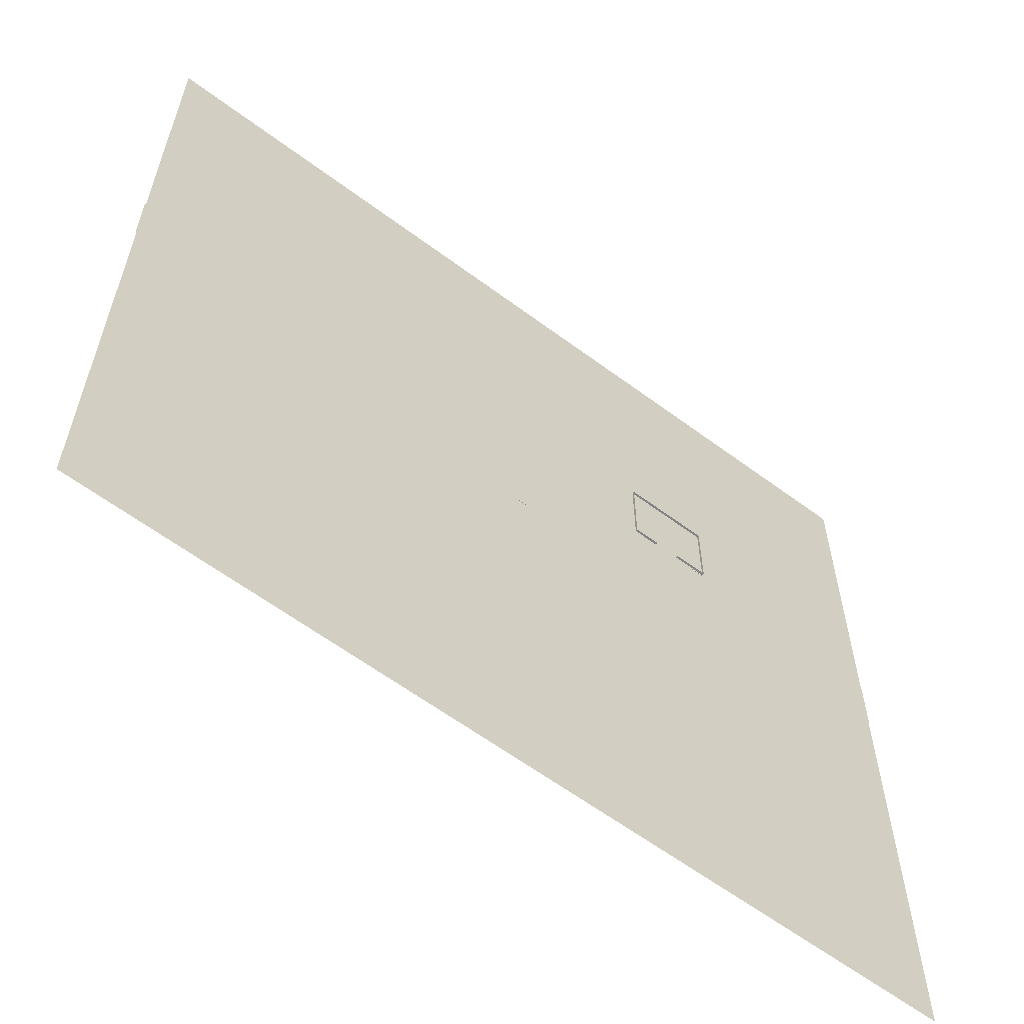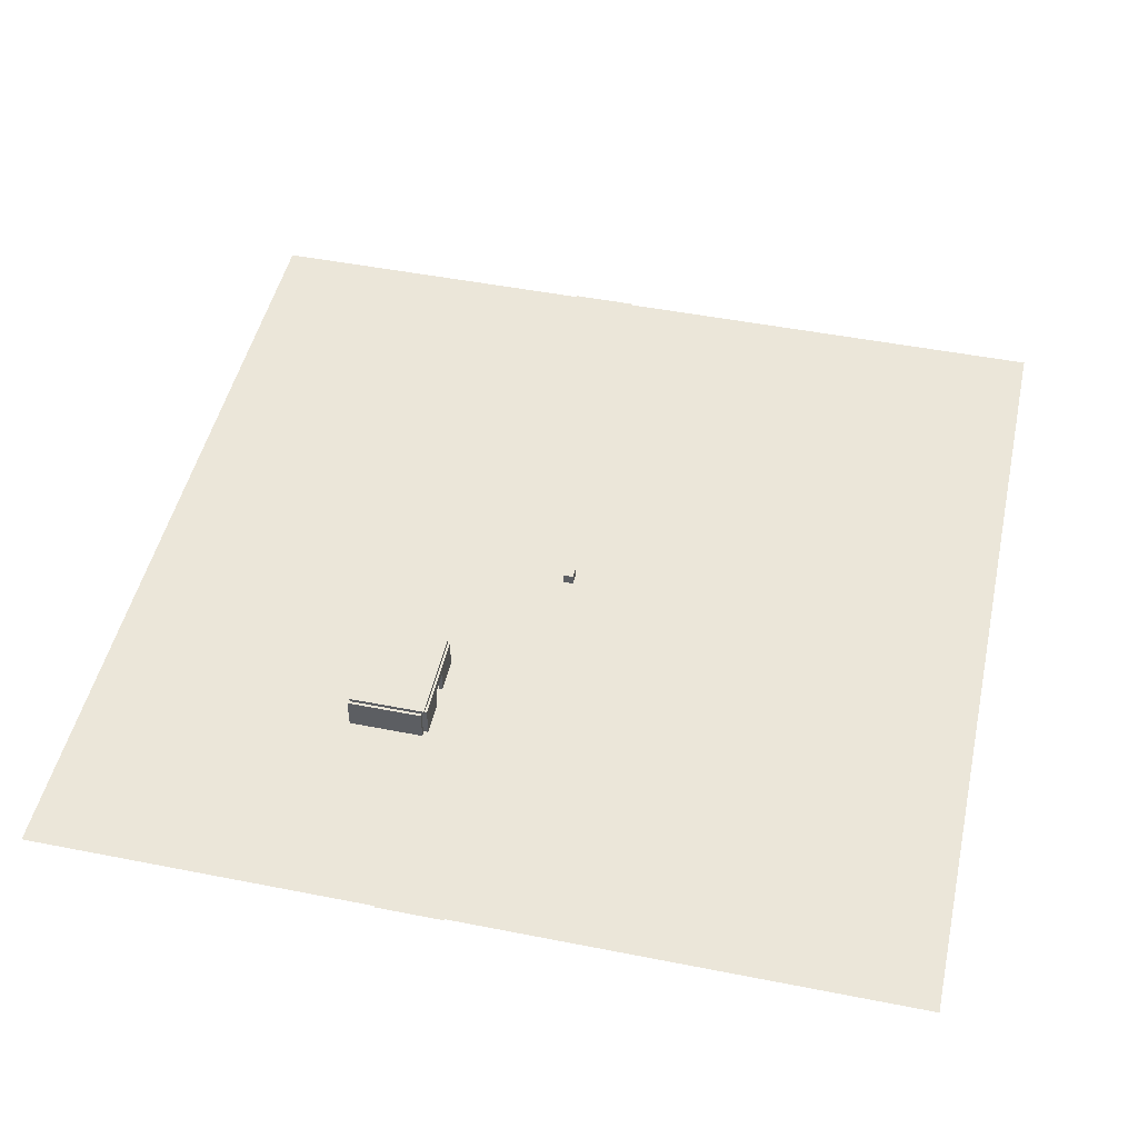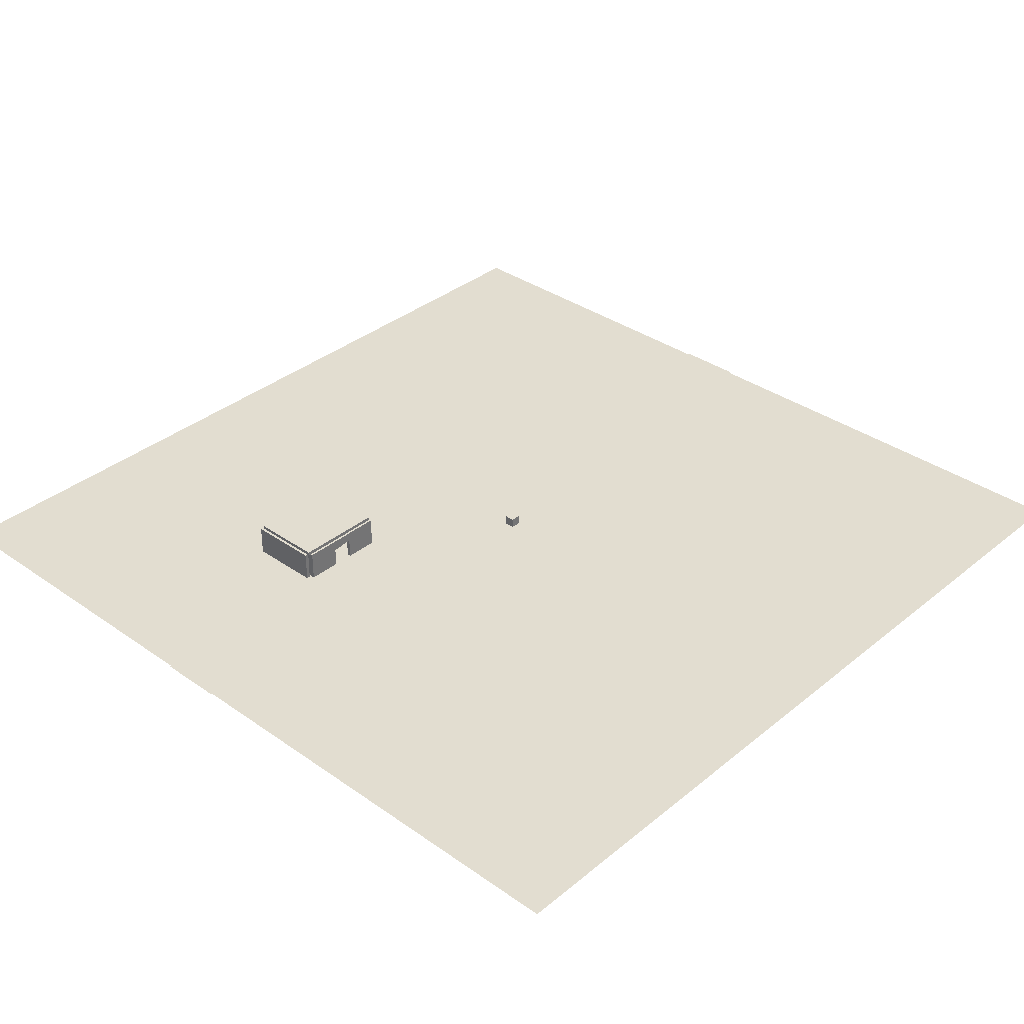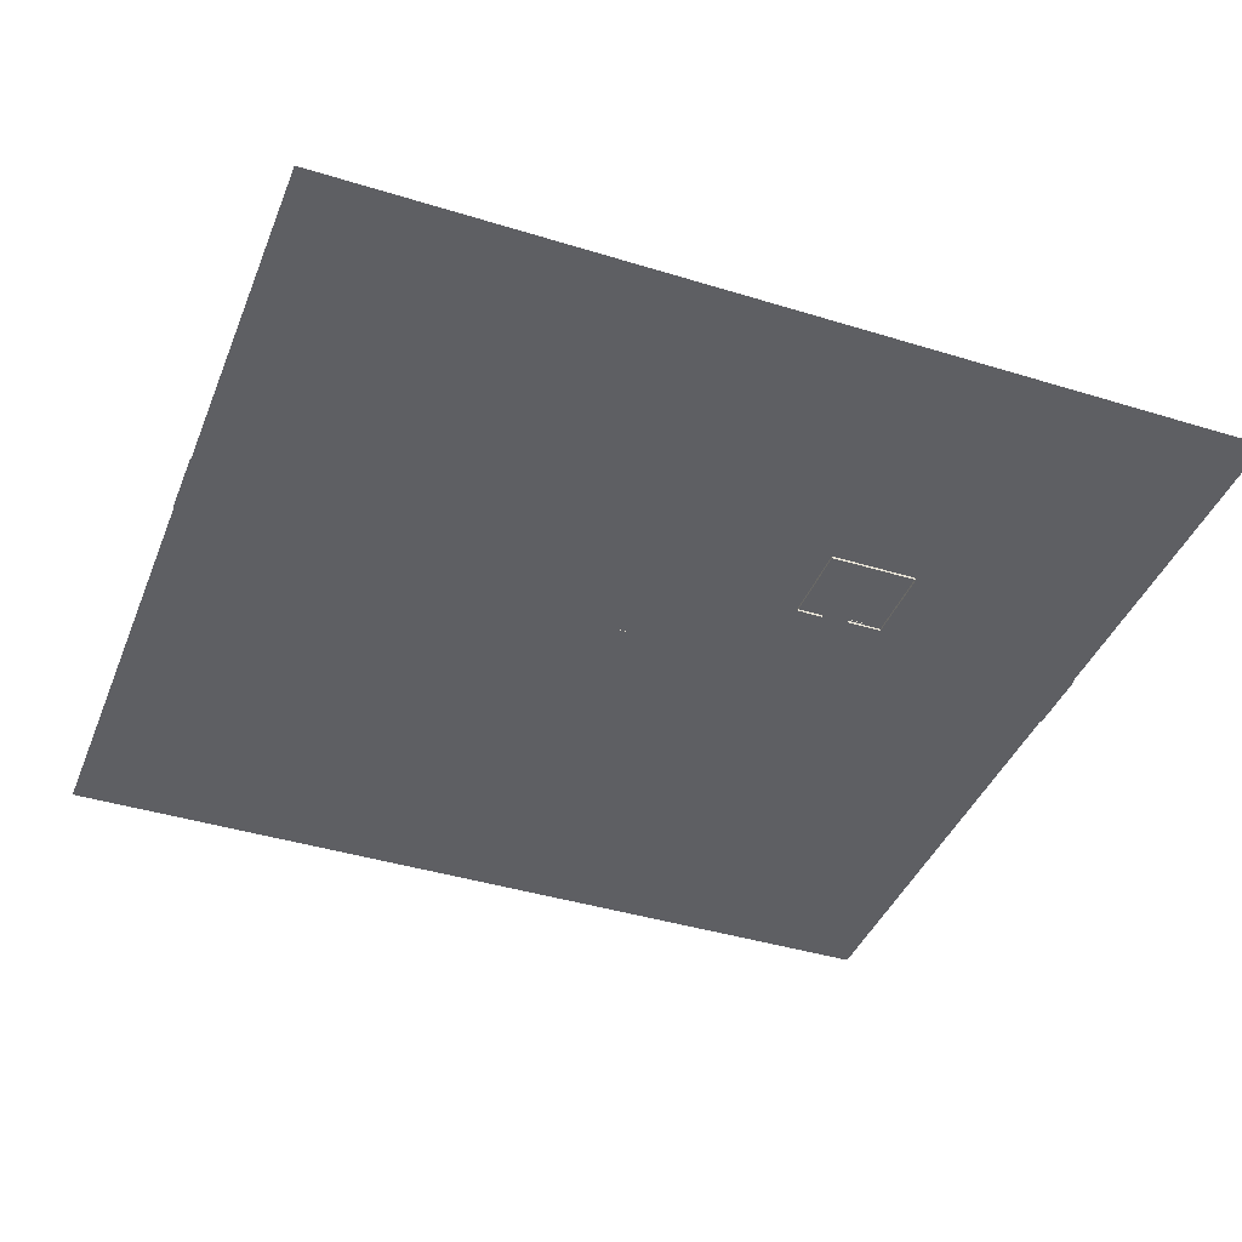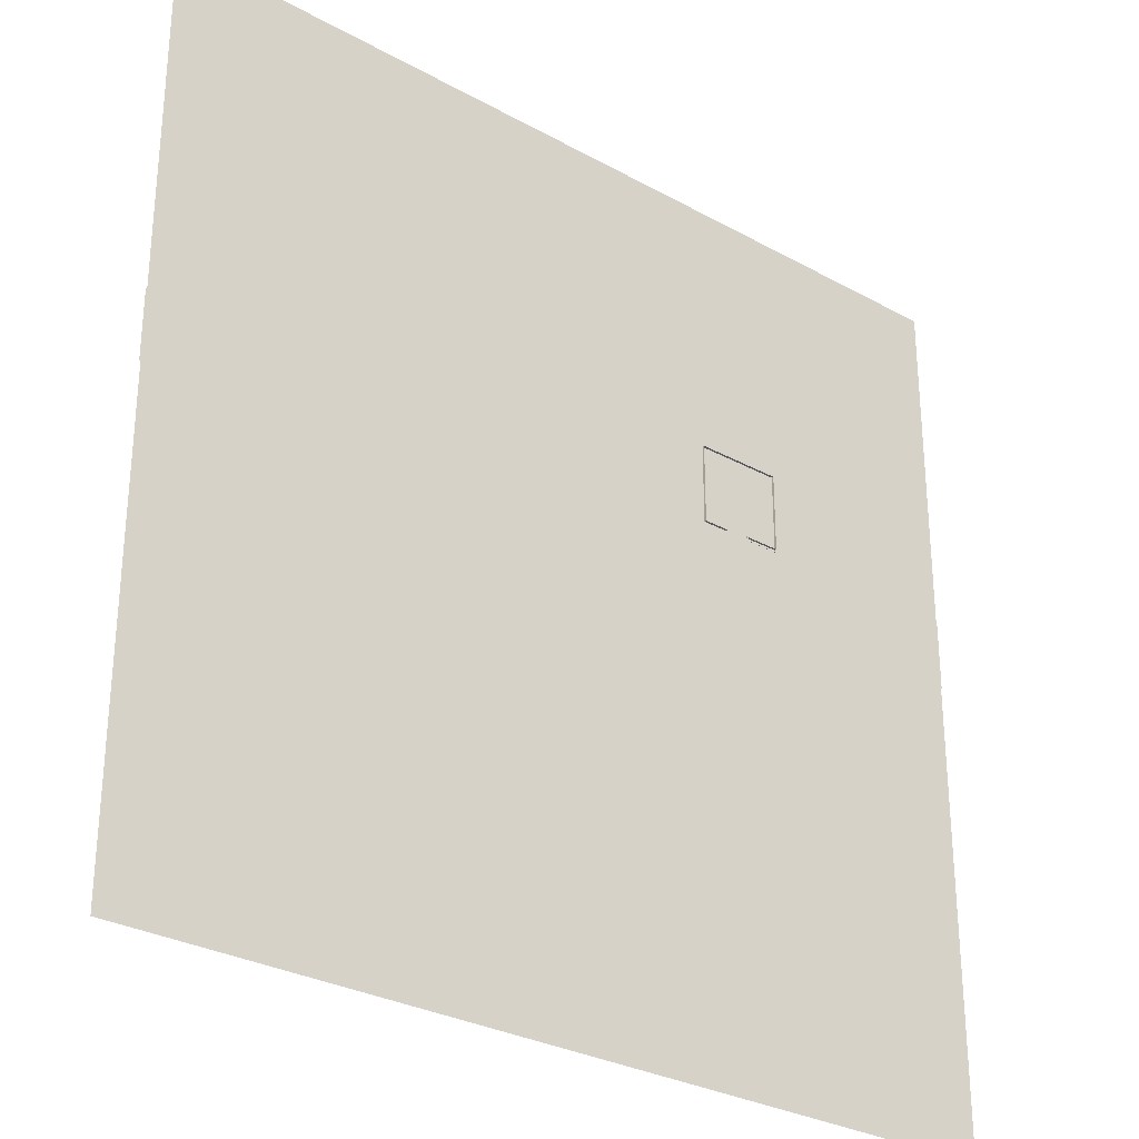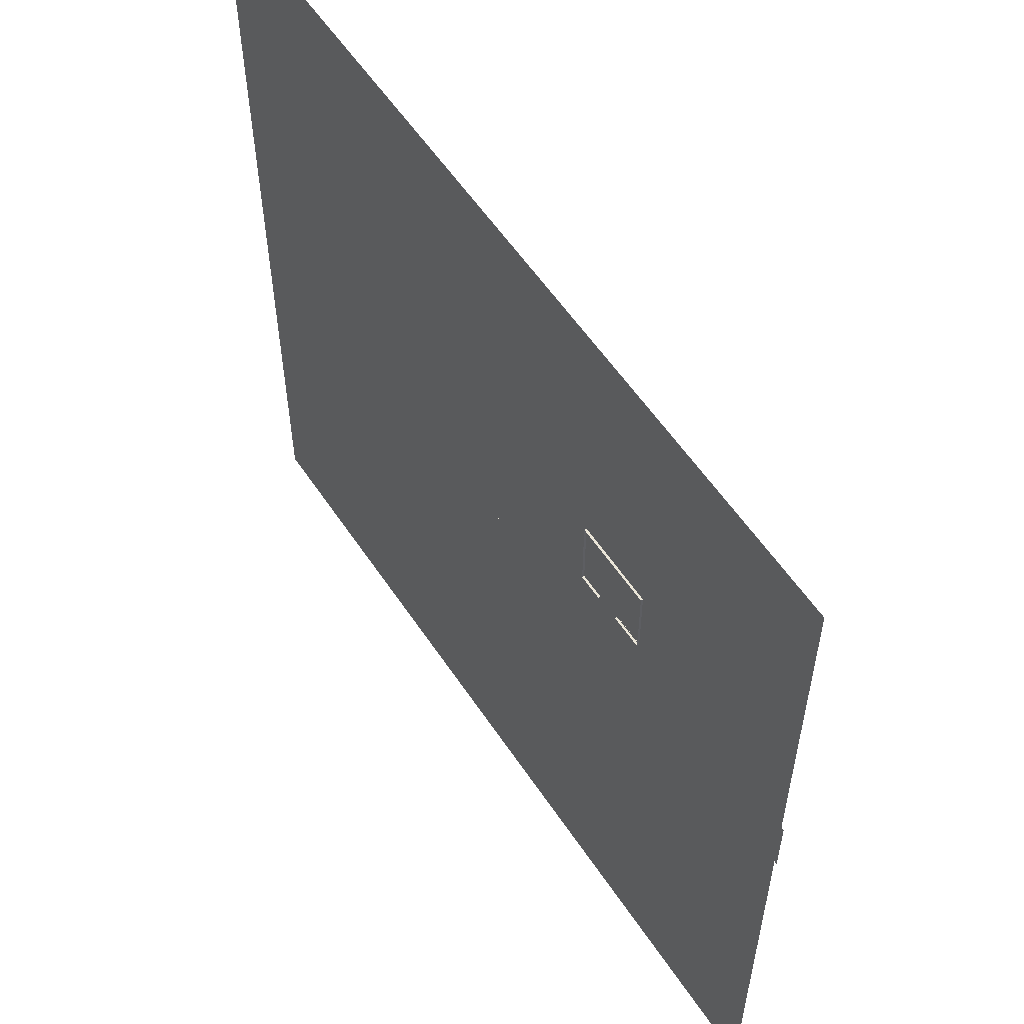
<metadata>
{"format":"obj","ext":"obj","renderer":"f3d","projection":"perspective","resolution":1024,"background":"white","views":[{"elev":-61.1,"azim":-37.2,"up":"+Z"},{"elev":48.0,"azim":102.5,"up":"+Y"},{"elev":35.3,"azim":132.9,"up":"+Y"},{"elev":-40.8,"azim":-20.7,"up":"+Y"},{"elev":-29.5,"azim":-39.2,"up":"+Z"},{"elev":57.1,"azim":56.7,"up":"+Z"}]}
</metadata>
<code>
o map
v 76.65 8.45 38.75
v 65.94 8.45 38.75
v 65.94 1.514 38.75
v 76.65 4.587 38.75
v 87.43 8.45 39.04
v 87.43 3.05 39.04
v 65.94 -5.423 38.75
v 76.65 -5.423 38.75
v 65.94 1.514 71.57
v 65.94 -5.423 71.57
v 65.94 8.45 71.57
v 101.6 1.514 71.57
v 101.6 -5.423 71.57
v 101.6 8.45 71.57
v 101.6 1.514 39.32
v 101.6 -5.423 39.32
v 101.6 8.45 39.32
v 87.49 -5.423 39.32
v 189.6 -4.053 36.88
v -176.5 -4.053 36.88
v -176.5 -4.053 8.891
v 189.6 -4.053 8.891
v 188.7 -4.494 -182.5
v -176.2 -4.494 -182.5
v -176.2 -4.494 182.5
v 188.7 -4.494 182.5
v -176.2 -4.494 -182.5
v -176.2 -4.494 182.5
v 188.7 -4.494 182.5
v 188.7 -4.494 -182.5
v 4.085 -4.531 -2.225
v 4.085 -0.08069 -2.225
v 8.535 -0.08069 -2.225
v 8.535 -4.531 -2.225
v 8.535 -0.08069 2.225
v 4.085 -0.08069 2.225
v 4.085 -4.531 2.225
v 8.535 -4.531 2.225
v 87.3 -4.541 40.07
v 87.3 -4.541 38.45
v 101.7 -4.541 38.45
v 101.7 -4.541 40.07
v 101.7 8.583 38.45
v 87.3 8.583 38.45
v 87.3 8.583 40.07
v 101.7 8.583 40.07
v 87.3 -4.541 38.45
v 87.3 8.583 38.45
v 101.7 8.583 38.45
v 101.7 -4.541 38.45
v 87.3 -4.541 40.07
v 87.3 8.583 40.07
v 101.7 -4.541 40.07
v 101.7 8.583 40.07
v 4.085 -0.08069 -2.225
v 4.085 -0.08069 2.225
v 8.535 -0.08069 2.225
v 8.535 -0.08069 -2.225
v 4.085 -4.531 -2.225
v 4.085 -4.531 2.225
v 8.535 -4.531 -2.225
v 8.535 -4.531 2.225
v -176.2 -4.494 -182.5
v -176.2 -4.494 182.5
v 188.7 -4.494 182.5
v 188.7 -4.494 -182.5
v 188.7 -4.494 -182.5
v -176.2 -4.494 -182.5
v -176.2 -4.494 182.5
v 188.7 -4.494 182.5
v 63.87 -4.437 40.07
v 63.87 -4.437 38.45
v 78.24 -4.437 38.45
v 78.24 -4.437 40.07
v 78.24 8.687 38.45
v 63.87 8.687 38.45
v 63.87 8.687 40.07
v 78.24 8.687 40.07
v 63.87 -4.437 38.45
v 63.87 8.687 38.45
v 78.24 8.687 38.45
v 78.24 -4.437 38.45
v 63.87 -4.437 40.07
v 63.87 8.687 40.07
v 78.24 -4.437 40.07
v 78.24 8.687 40.07
v 104.1 -4.437 71.51
v 102.5 -4.437 71.51
v 102.5 -4.437 40.35
v 104.1 -4.437 40.35
v 102.5 8.687 40.35
v 102.5 8.687 71.51
v 104.1 8.687 71.51
v 104.1 8.687 40.35
v 102.5 -4.437 71.51
v 102.5 8.687 71.51
v 102.5 8.687 40.35
v 102.5 -4.437 40.35
v 104.1 -4.437 71.51
v 104.1 8.687 71.51
v 104.1 -4.437 40.35
v 104.1 8.687 40.35
v 65.57 -4.437 71.51
v 63.95 -4.437 71.51
v 63.95 -4.437 40.35
v 65.57 -4.437 40.35
v 63.95 8.687 40.35
v 63.95 8.687 71.51
v 65.57 8.687 71.51
v 65.57 8.687 40.35
v 63.95 -4.437 71.51
v 63.95 8.687 71.51
v 63.95 8.687 40.35
v 63.95 -4.437 40.35
v 65.57 -4.437 71.51
v 65.57 8.687 71.51
v 65.57 -4.437 40.35
v 65.57 8.687 40.35
v 103.3 -4.438 67.25
v 103.3 -4.438 68.87
v 64.44 -4.438 68.87
v 64.44 -4.438 67.25
v 64.44 8.685 68.87
v 103.3 8.685 68.87
v 103.3 8.685 67.25
v 64.44 8.685 67.25
v 103.3 -4.438 68.87
v 103.3 8.685 68.87
v 64.44 8.685 68.87
v 64.44 -4.438 68.87
v 103.3 -4.438 67.25
v 103.3 8.685 67.25
v 64.44 -4.438 67.25
v 64.44 8.685 67.25
v 102.9 10.2 39.41
v 102.9 8.586 39.41
v 64.08 8.586 39.41
v 64.08 10.2 39.41
v 64.08 8.586 70.63
v 102.9 8.586 70.63
v 102.9 10.2 70.63
v 64.08 10.2 70.63
v 102.9 8.586 39.41
v 102.9 8.586 70.63
v 64.08 8.586 70.63
v 64.08 8.586 39.41
v 102.9 10.2 39.41
v 102.9 10.2 70.63
v 64.08 10.2 39.41
v 64.08 10.2 70.63
v 74.81 4.349 40.07
v 74.81 4.349 38.45
v 89.18 4.349 38.45
v 89.18 4.349 40.07
v 89.18 8.583 38.45
v 74.81 8.583 38.45
v 74.81 8.583 40.07
v 89.18 8.583 40.07
v 74.81 4.349 38.45
v 74.81 8.583 38.45
v 89.18 8.583 38.45
v 89.18 4.349 38.45
v 74.81 4.349 40.07
v 74.81 8.583 40.07
v 89.18 4.349 40.07
v 89.18 8.583 40.07
v -18.56 -4.444 -24.19
v 32.07 -4.444 -24.19
v 32.07 -4.444 26.44
v -18.56 -4.444 26.44
v 8.299 -4.455 -2.041
v 8.299 -4.455 2.041
v 4.218 -4.455 2.041
v 4.218 -4.455 -2.041
v 8.299 -0.3734 -2.041
v 4.218 -0.3734 -2.041
v 4.218 -0.3734 2.041
v 8.299 -0.3734 2.041
v 187.8 -4.429 -181.5
v -175.3 -4.429 -181.5
v -175.3 -4.429 181.5
v 187.8 -4.429 181.5
f 1 2 3 4
f 5 1 4 6
f 4 3 7 8
f 7 3 9 10
f 3 2 11 9
f 10 9 12 13
f 9 11 14 12
f 13 12 15 16
f 12 14 17 15
f 16 15 6 18
f 5 6 15 17
f 2 17 14 11
f 19 20 21 22
f 23 24 25 26
f 27 28 29 30
f 31 32 33 34
f 35 36 37 38
f 33 35 38 34
f 34 38 37 31
f 31 37 36 32
f 32 36 35 33
f 39 40 41 42
f 43 44 45 46
f 41 43 46 42
f 42 46 45 39
f 39 45 44 40
f 40 44 43 41
f 47 48 49 50
f 51 52 48 47
f 53 54 52 51
f 50 49 54 53
f 49 48 52 54
f 51 47 50 53
f 55 56 57 58
f 59 60 56 55
f 61 62 60 59
f 58 57 62 61
f 57 56 60 62
f 59 55 58 61
f 63 64 65 66
f 67 68 69 70
f 71 72 73 74
f 75 76 77 78
f 73 75 78 74
f 74 78 77 71
f 71 77 76 72
f 72 76 75 73
f 79 80 81 82
f 83 84 80 79
f 85 86 84 83
f 82 81 86 85
f 81 80 84 86
f 83 79 82 85
f 87 88 89 90
f 91 92 93 94
f 89 91 94 90
f 90 94 93 87
f 87 93 92 88
f 88 92 91 89
f 95 96 97 98
f 99 100 96 95
f 101 102 100 99
f 98 97 102 101
f 97 96 100 102
f 99 95 98 101
f 103 104 105 106
f 107 108 109 110
f 105 107 110 106
f 106 110 109 103
f 103 109 108 104
f 104 108 107 105
f 111 112 113 114
f 115 116 112 111
f 117 118 116 115
f 114 113 118 117
f 113 112 116 118
f 115 111 114 117
f 119 120 121 122
f 123 124 125 126
f 121 123 126 122
f 122 126 125 119
f 119 125 124 120
f 120 124 123 121
f 127 128 129 130
f 131 132 128 127
f 133 134 132 131
f 130 129 134 133
f 129 128 132 134
f 131 127 130 133
f 135 136 137 138
f 139 140 141 142
f 137 139 142 138
f 138 142 141 135
f 135 141 140 136
f 136 140 139 137
f 143 144 145 146
f 147 148 144 143
f 149 150 148 147
f 146 145 150 149
f 145 144 148 150
f 147 143 146 149
f 151 152 153 154
f 155 156 157 158
f 153 155 158 154
f 154 158 157 151
f 151 157 156 152
f 152 156 155 153
f 159 160 161 162
f 163 164 160 159
f 165 166 164 163
f 162 161 166 165
f 161 160 164 166
f 163 159 162 165
f 167 168 169 170
f 171 172 173 174
f 175 176 177 178
f 171 175 178 172
f 172 178 177 173
f 173 177 176 174
f 175 171 174 176
f 179 180 181 182

</code>
